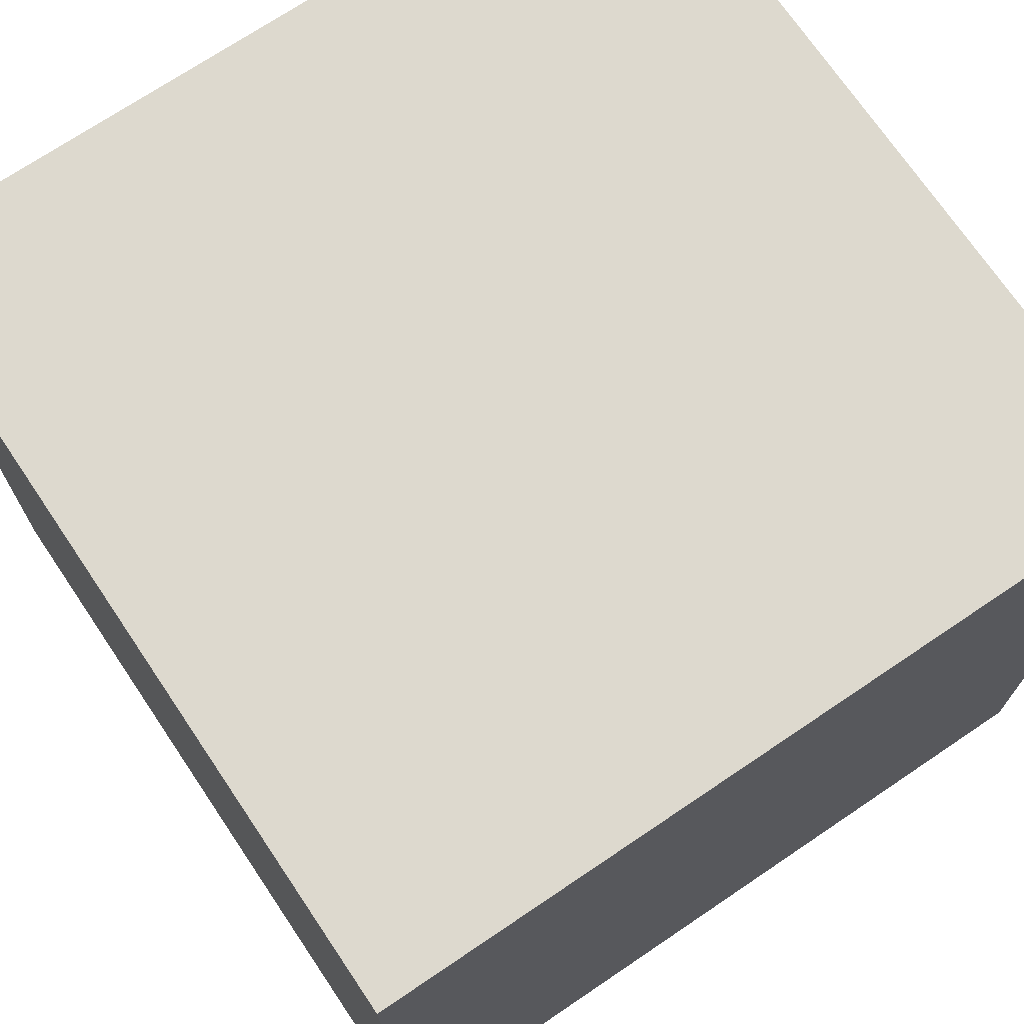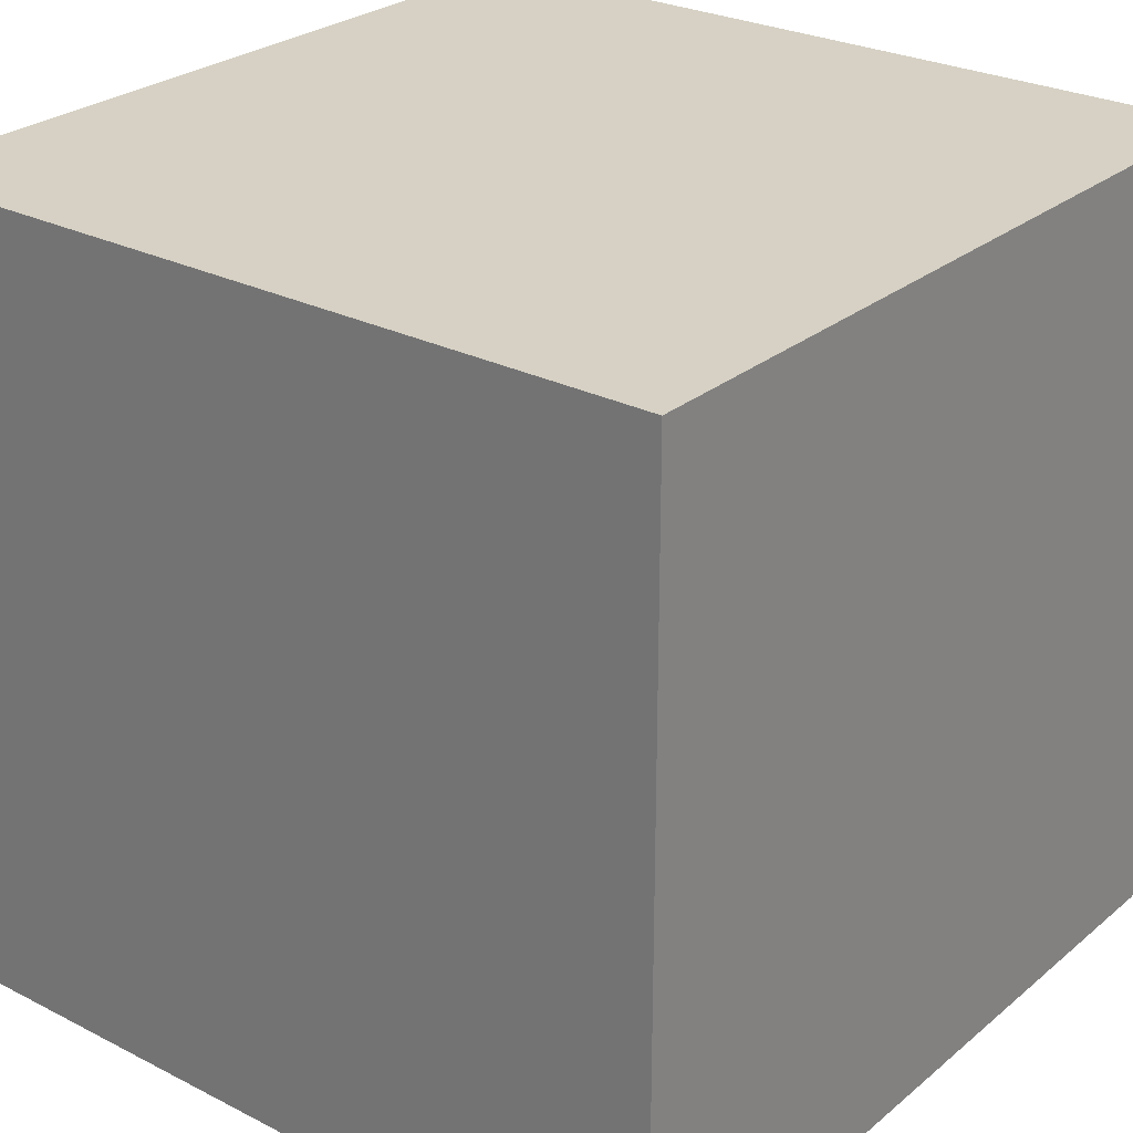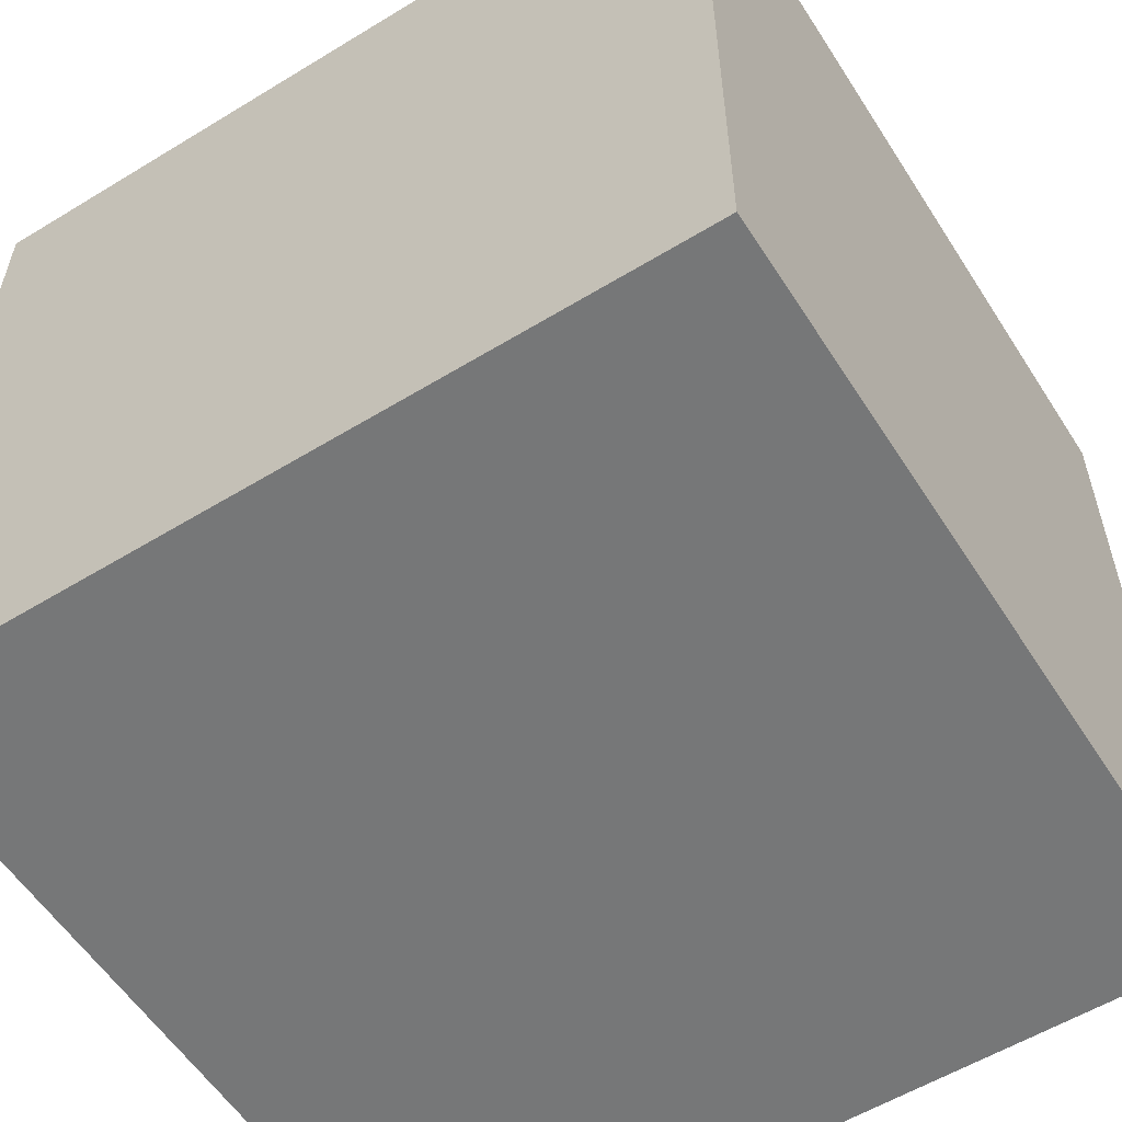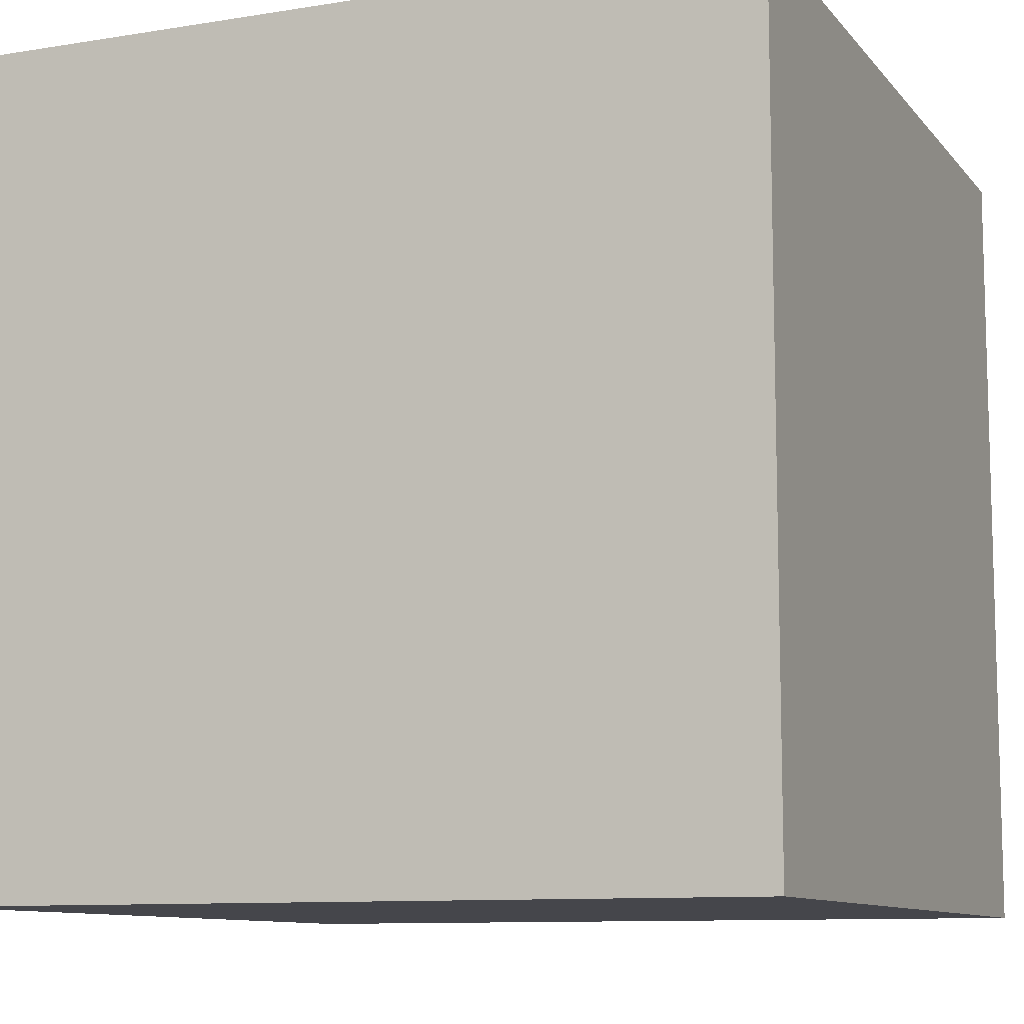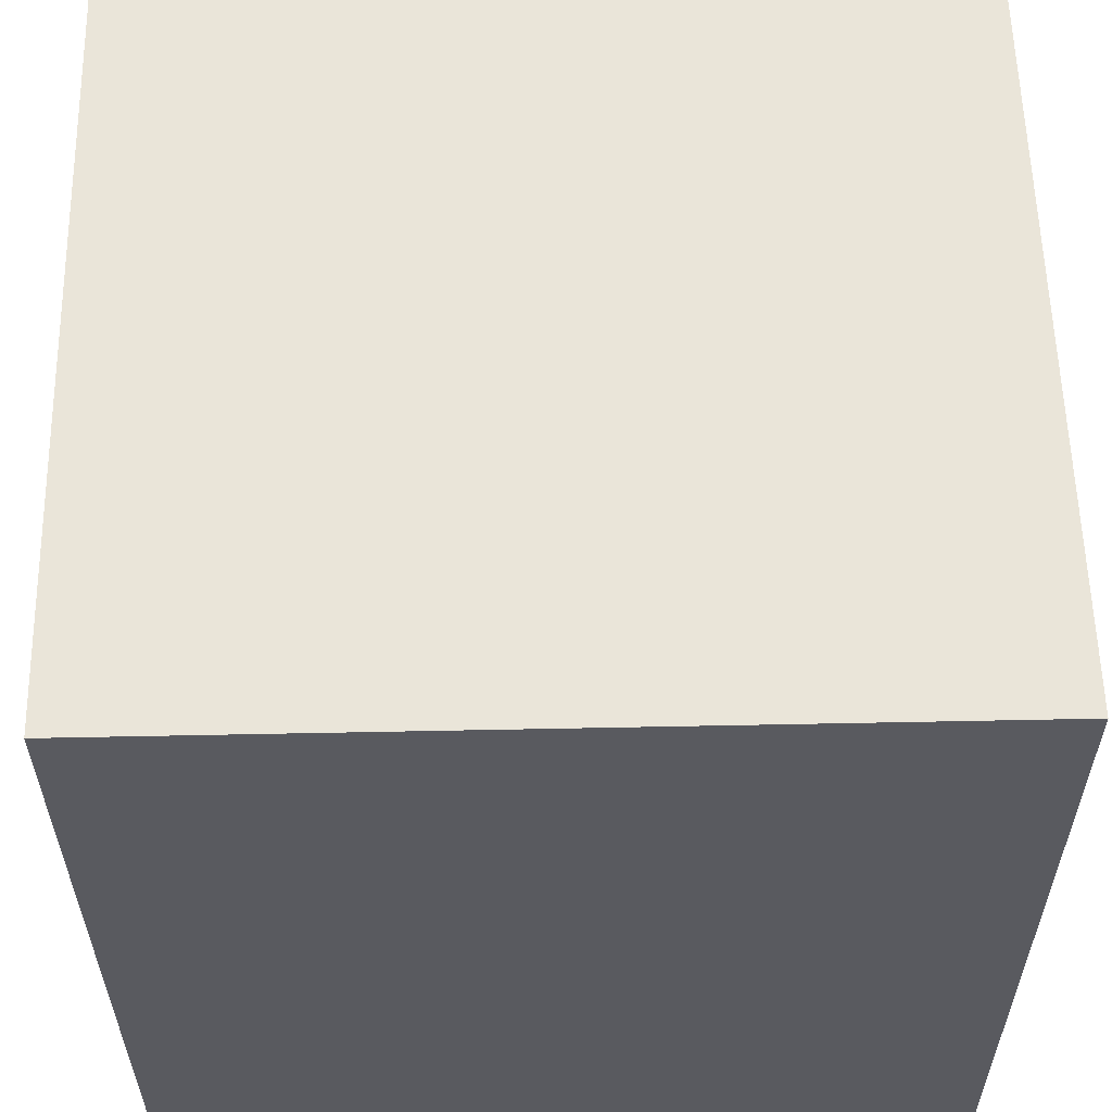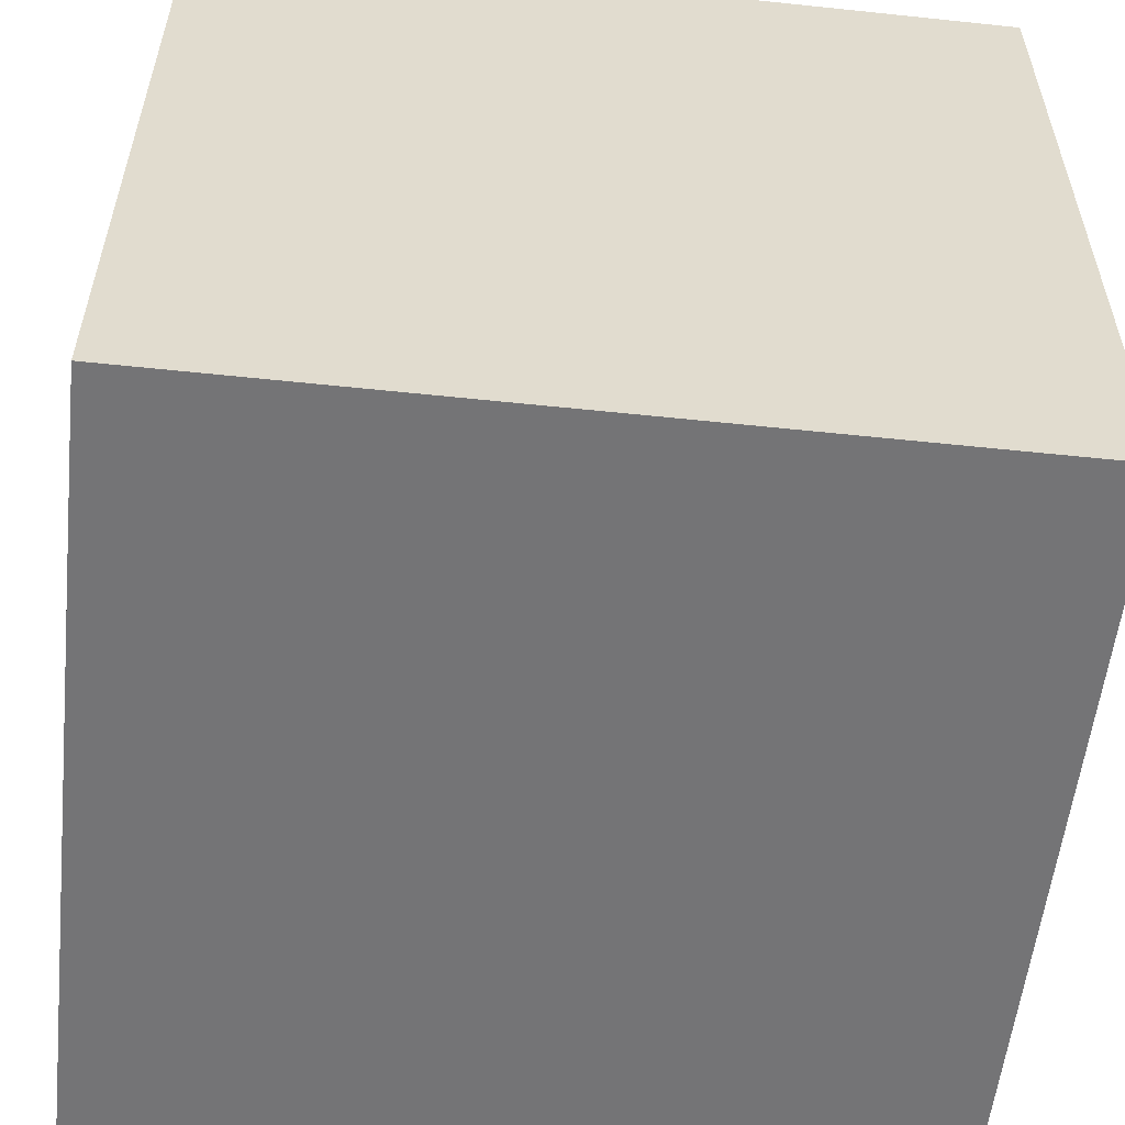
<metadata>
{"format":"obj","ext":"obj","renderer":"f3d","projection":"perspective","resolution":1024,"background":"white","views":[{"elev":71.7,"azim":-34.0,"up":"+Y"},{"elev":26.9,"azim":-51.6,"up":"+Y"},{"elev":-57.0,"azim":-147.6,"up":"+Y"},{"elev":-10.0,"azim":-67.3,"up":"+Y"},{"elev":58.0,"azim":-1.2,"up":"+Z"},{"elev":-56.3,"azim":-6.3,"up":"+Y"}]}
</metadata>
<code>
v -5 -5 -11
v -5 -5 -0.9999
v -5 5 -11
v -5 5 -0.9999
v 5 -5 -11
v 5 -5 -1
v 5 5 -11
v 5 5 -1
f 2 4 1
f 5 2 1
f 1 4 3
f 3 5 1
f 2 8 4
f 6 2 5
f 6 8 2
f 4 8 3
f 7 5 3
f 3 8 7
f 7 6 5
f 8 6 7

</code>
